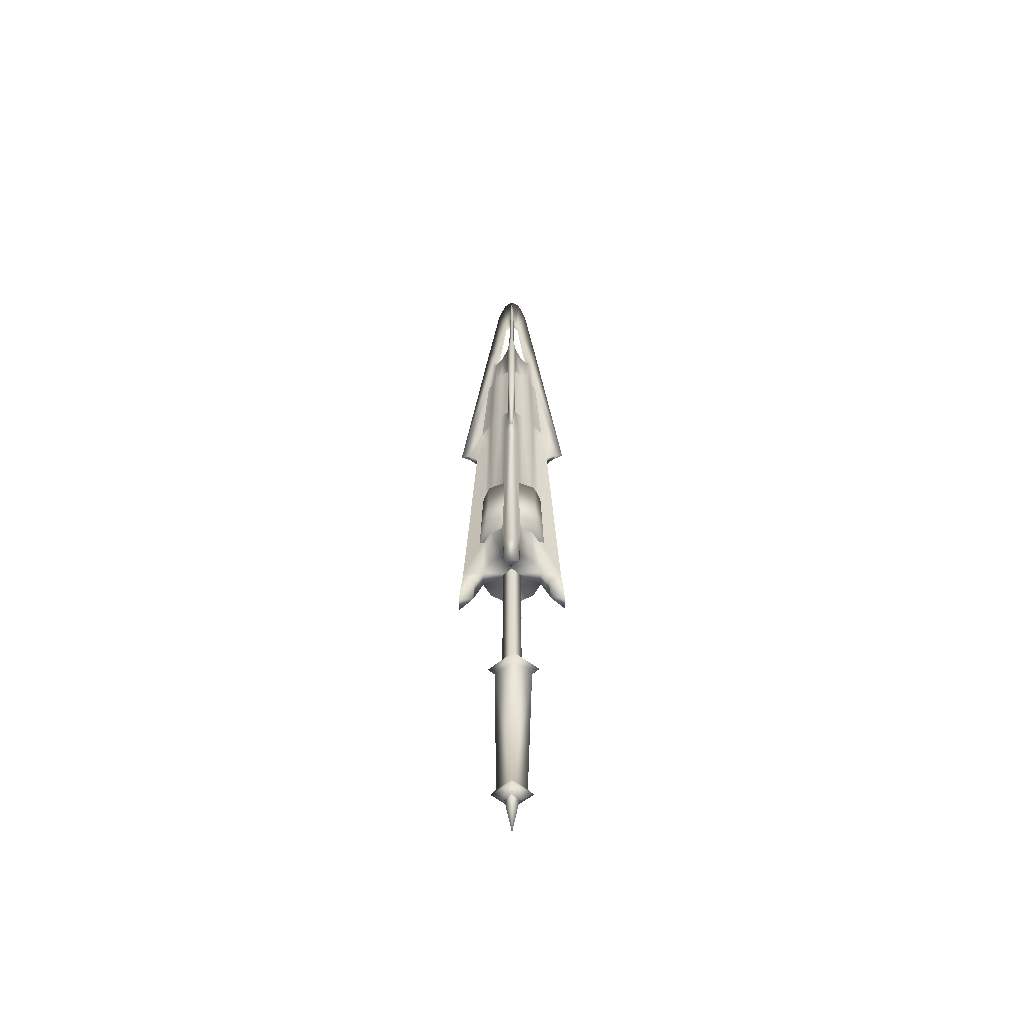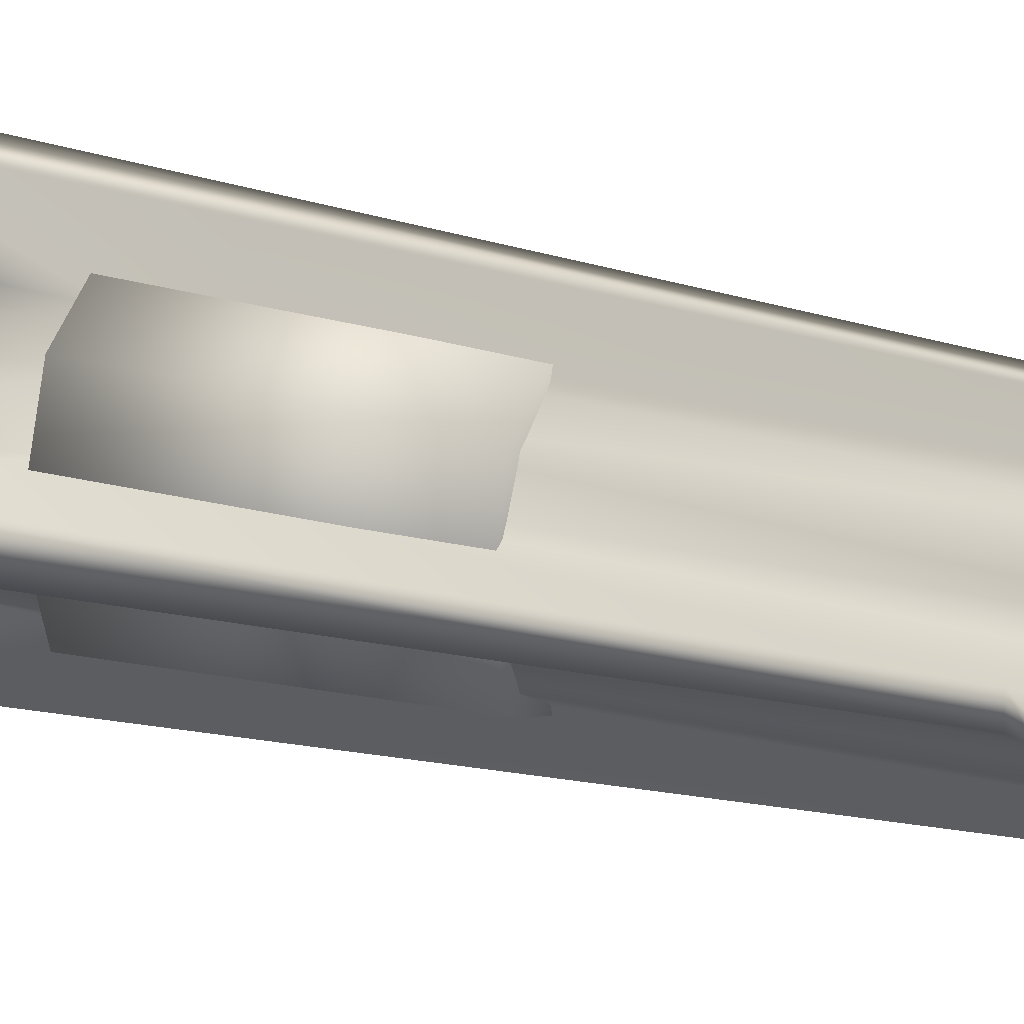
<metadata>
{"format":"obj","ext":"obj","renderer":"f3d","projection":"perspective","resolution":1024,"background":"white","views":[{"elev":-55.3,"azim":91.0,"up":"+Z"},{"elev":24.3,"azim":-66.9,"up":"+Y"}]}
</metadata>
<code>
g mesh00
v 0 -3.568 -13.89
v 0 -3.568 -52.19
v 3.566 0 -13.89
v -19.12 -2.585 0.6279
v -20.35 2.85 -15.23
v -20.35 -2.85 -15.23
v -8.317 -8.318 21.55
v -9.161 -5.007 107
v -10.95 -3.779 21.55
v 2.85 -20.35 -15.23
v 3.526 -14.47 -5.799
v 2.585 -19.12 0.6279
v 19.12 2.585 0.6279
v 20.35 -2.85 -15.23
v 20.35 2.85 -15.23
v -8.329 -8.33 0.6279
v -11.38 -3.007 0.7196
v 20.35 2.85 -15.23
v 14.47 3.526 -5.799
v 19.12 2.585 0.6279
v 8.329 -8.33 0.6279
v 3.779 -10.95 21.55
v 3.007 -11.38 0.7196
v -2.585 19.12 0.6279
v 2.85 20.35 -15.23
v -2.85 20.35 -15.23
v 8.329 8.33 0.6279
v 10.95 3.779 21.55
v 11.38 3.007 0.7196
v 0 -3.568 24.07
v 0 -3.568 -13.89
v -19.12 2.585 0.6279
v -11.38 3.007 0.7196
v -14.47 3.526 -5.799
v -2.585 -19.12 0.6279
v -3.007 -11.38 0.7196
v -3.526 -14.47 -5.799
v 2.585 19.12 0.6279
v 3.007 11.38 0.7196
v 3.526 14.47 -5.799
v 19.12 -2.585 0.6279
v 11.38 -3.007 0.7196
v 14.47 -3.526 -5.799
v 0.8339 6.727 179
v 0 10.94 178.6
v 0.8339 2.619 203.9
v -4.293 -7.836 160.4
v -4.562 -8.335 143.8
v -1.698 -10.68 143.8
v -10.67 -1.699 143.9
v -14.8 -1.157 104.5
v -13.03 -1.573 104.5
v 6.727 0.8339 179
v 5.12 1.242 180.3
v 2.618 0.8339 203.9
v 0.8339 -6.727 179
v 1.241 -5.12 180.3
v 0.8339 -2.619 203.9
v 0 -2.661 -122.3
v 0 0 -137.9
v 2.661 0 -122.3
v 6.3 0.1016 -120.3
v 0.01209 7.363 -120.3
v 4.625 0.001992 -117.7
v 0 5.343 -117.7
v 0 -2.661 -122.3
v -2.661 0 -122.3
v 0 2.661 -122.3
v 13.12 0 50.66
v 9.277 9.277 50.66
v 0 0 50.66
v -9.277 -9.277 50.66
v -13.12 0 50.66
v 9.277 9.277 50.66
v 0 13.12 50.66
v 0 0 50.66
v 0 13.12 50.66
v -9.277 9.277 50.66
v -9.277 9.277 50.66
v -13.12 0 50.66
v 0 -6.393 -57.43
v 0.07614 -8.832 -54.84
v -5.954 0.4827 -57.43
v 9.277 -9.277 50.66
v 0 -13.12 50.66
v 9.277 -9.277 50.66
v 13.12 0 50.66
v -3.56 0 -52.19
v -4.625 0.001992 -117.7
v 0 -5.339 -117.7
v 0 -6.393 -57.43
v 4.625 0.001992 -117.7
v 6.012 0.4827 -57.43
v 0 7.36 -57.43
v -5.954 0.4827 -57.43
v 0 5.343 -117.7
v 0 -14.3 19.76
v -10.11 -10.11 19.76
v 0 0 19.76
v 0 14.3 19.76
v 10.11 10.11 19.76
v 0 -13.12 50.66
v 0 -14.3 19.76
v -10.11 -10.11 19.76
v 14.3 0 19.76
v 10.11 -10.11 19.76
v -14.3 0 19.76
v -10.11 10.11 19.76
v -2.709 -10.96 95.61
v -5.007 -9.161 107
v -3.779 -10.95 21.55
v -8.317 8.318 21.55
v -8.329 8.33 0.6279
v -11.38 3.007 0.7196
v -15.21 0 -12.33
v -20.35 -2.85 -15.23
v -20.35 2.85 -15.23
v -14.95 -1.53 84.87
v -17.44 -0.8133 87.87
v -14.95 1.53 84.85
v -17.44 0.8133 87.87
v -14.95 -1.53 84.87
v -13.03 -1.573 104.5
v -17.44 -0.8133 87.87
v -14.8 -1.157 104.5
v -15.21 0 -12.33
v -20.35 2.85 -15.23
v -15.21 0 -12.33
v -14.47 3.526 -5.799
v -14.47 -3.526 -5.799
v -11.38 3.007 0.7196
v -11.38 -3.007 0.7196
v -10.96 -2.709 95.61
v -10.95 -3.779 21.55
v -1.53 14.95 84.85
v -1.572 13.03 104.4
v -0.8133 18.21 87.87
v -1.157 14.8 104.5
v -19.12 2.585 0.6279
v -14.95 -1.53 84.87
v -14.95 1.53 84.85
v -5.007 9.161 107
v -2.709 10.96 95.61
v -3.779 10.95 21.55
v -2.585 19.12 0.6279
v -3.526 14.47 -5.799
v -3.007 11.38 0.7196
v -19.12 -2.585 0.6279
v -20.35 -2.85 -15.23
v -14.47 -3.526 -5.799
v -15.21 0 -12.33
v -10.95 3.779 21.55
v -9.161 5.007 107
v -7.848 7.848 104.4
v -7.848 -7.848 104.4
v -3.779 -10.95 21.55
v -10.95 3.779 21.55
v -10.96 2.709 95.61
v -2.585 19.12 0.6279
v -2.85 20.35 -15.23
v -3.526 14.47 -5.799
v 0 15.21 -12.33
v -3.007 11.38 0.7196
v -3.779 10.95 21.55
v 0 -15.21 -12.33
v 2.85 -20.35 -15.23
v -2.85 -20.35 -15.23
v -17.44 0.8133 87.87
v -14.8 1.157 104.5
v -14.95 1.53 84.85
v -13.03 1.573 104.5
v 1.53 -14.95 84.85
v 1.572 -13.03 104.4
v 0.8133 -18.21 87.87
v 1.157 -14.8 104.5
v 0 -15.21 -12.33
v -2.85 -20.35 -15.23
v 1.53 -14.95 84.85
v -1.53 -14.95 84.85
v 2.585 -19.12 0.6279
v 3.526 -14.47 -5.799
v 0 -15.21 -12.33
v -3.526 -14.47 -5.799
v 0.8133 18.21 87.87
v 1.157 14.8 104.5
v 1.53 14.95 84.85
v 1.572 13.03 104.4
v 10.95 -3.779 21.55
v 10.96 -2.709 95.61
v 9.161 -5.007 107
v -3.526 -14.47 -5.799
v -3.007 -11.38 0.7196
v 3.526 -14.47 -5.799
v 3.007 -11.38 0.7196
v 19.12 -2.585 0.6279
v 14.95 1.53 84.85
v 14.95 -1.53 84.87
v 14.95 1.53 84.85
v 13.03 1.573 104.5
v 17.44 0.8133 87.87
v 14.8 1.157 104.5
v -2.585 -19.12 0.6279
v -2.85 -20.35 -15.23
v 2.85 -20.35 -15.23
v 5.007 9.161 107
v 8.317 8.318 21.55
v 3.779 10.95 21.55
v 3.779 -10.95 21.55
v 5.007 -9.161 107
v 2.709 -10.96 95.61
v -0.8133 -18.21 87.87
v -1.157 -14.8 104.5
v -1.53 -14.95 84.85
v -1.572 -13.03 104.4
v -0.8133 -18.21 87.87
v -1.53 -14.95 84.85
v 0.8133 -18.21 87.87
v 1.53 -14.95 84.85
v 20.35 2.85 -15.23
v 20.35 -2.85 -15.23
v 15.21 0 -12.33
v 14.95 1.53 84.85
v 17.44 0.8133 87.87
v 14.95 -1.53 84.87
v 17.44 -0.8133 87.87
v 17.44 -0.8133 87.87
v 14.8 -1.157 104.5
v 14.95 -1.53 84.87
v 13.03 -1.573 104.5
v -8.317 -8.318 21.55
v -3.007 -11.38 0.7196
v 15.21 0 -12.33
v 15.21 0 -12.33
v 14.47 -3.526 -5.799
v 14.47 3.526 -5.799
v 11.38 -3.007 0.7196
v 11.38 3.007 0.7196
v 10.95 -3.779 21.55
v 8.317 -8.318 21.55
v 7.848 -7.848 104.4
v -8.329 -8.33 0.6279
v -11.38 -3.007 0.7196
v 0 0 3.351
v -11.38 3.007 0.7196
v -8.329 8.33 0.6279
v -3.007 11.38 0.7196
v 3.007 11.38 0.7196
v 8.329 8.33 0.6279
v 3.779 10.95 21.55
v 2.709 10.96 95.61
v 20.35 -2.85 -15.23
v 15.21 0 -12.33
v 8.317 -8.318 21.55
v 11.38 -3.007 0.7196
v 11.38 3.007 0.7196
v 11.38 -3.007 0.7196
v 8.329 -8.33 0.6279
v -1.53 14.95 84.85
v -0.8133 18.21 87.87
v 1.53 14.95 84.85
v 0.8133 18.21 87.87
v 7.848 7.848 104.4
v 9.161 5.007 107
v 3.007 -11.38 0.7196
v -3.007 -11.38 0.7196
v 0 15.21 -12.33
v 3.526 14.47 -5.799
v -3.526 14.47 -5.799
v 3.007 11.38 0.7196
v -3.007 11.38 0.7196
v 10.96 2.709 95.61
v 10.95 3.779 21.55
v 2.585 19.12 0.6279
v -1.53 14.95 84.85
v 1.53 14.95 84.85
v 2.85 20.35 -15.23
v 0 15.21 -12.33
v -2.85 20.35 -15.23
v 2.85 20.35 -15.23
v 3.007 11.38 0.7196
v -1.157 -14.8 104.5
v -1.572 -13.03 104.4
v -0.8339 -2.619 203.9
v -1.241 -5.12 180.3
v -0.8339 -6.727 179
v -1.445 -6.371 168.5
v -1.698 10.68 143.8
v -1.572 13.03 104.4
v -4.562 8.335 143.8
v -5.007 9.161 107
v -7.848 7.848 104.4
v -8.713 -1.804 168.4
v -8.334 -4.562 143.9
v -1.698 10.68 143.8
v -4.293 7.836 160.4
v -1.804 8.714 168.4
v -1.7 10.64 144.2
v -7.537 -1.791 143.8
v -5.721 -3.171 162.3
v -5.779 -5.779 143.8
v -4.701 -4.702 161.2
v -3.17 -5.722 162.3
v -20.8 0 88.91
v -14.8 1.157 104.5
v -17.44 0.8133 87.87
v -7.035 7.036 143.9
v -8.334 4.562 143.9
v -7.836 4.293 160.4
v -10.67 1.699 143.9
v -8.713 1.804 168.4
v 0 0.001992 -124.3
v 0.01209 -7.159 -120.3
v -6.276 0.1016 -120.3
v 0 -5.339 -117.7
v -4.625 0.001992 -117.7
v -17.44 -0.8133 87.87
v -20.8 0 88.91
v -17.44 0.8133 87.87
v 0 -10.94 178.6
v -1.804 -8.714 168.4
v 0 -21.76 88.91
v -10.67 -1.699 143.9
v -13.03 -1.573 104.5
v -8.334 -4.562 143.9
v -9.161 -5.007 107
v -7.848 -7.848 104.4
v 0 0.1175 231
v -3.304 0 227.5
v 0 0 231.2
v -0.8133 18.21 87.87
v -1.157 14.8 104.5
v 0 21.75 88.91
v -5.721 3.171 162.3
v -4.701 4.702 161.2
v -6.588 6.588 158.6
v -4.562 8.335 143.8
v -5.779 5.779 143.8
v -1.791 7.538 143.8
v -3.17 5.722 162.3
v -1.445 6.371 168.5
v -1.572 13.03 104.4
v 0 -3.305 227.5
v -0.9112 -0.9109 206.9
v 0 -0.1175 231
v -2.618 -0.8339 203.9
v -0.8133 18.21 87.87
v 0 21.75 88.91
v 0.8133 18.21 87.87
v -0.8133 18.21 87.87
v 0 21.75 88.91
v 0.8133 -18.21 87.87
v 0 -21.76 88.91
v -0.8133 -18.21 87.87
v 0.8133 -18.21 87.87
v 0 -21.76 88.91
v -0.8133 -18.21 87.87
v 6.371 -1.446 168.5
v 6.727 -0.8339 179
v 5.12 -1.242 180.3
v 2.618 -0.8339 203.9
v 13.03 -1.573 104.5
v 14.8 -1.157 104.5
v 10.67 -1.699 143.9
v 1.698 -10.68 143.8
v 4.562 -8.335 143.8
v 1.804 -8.714 168.4
v 1.804 8.714 168.4
v 0.8133 -18.21 87.87
v 1.157 -14.8 104.5
v -0.8133 -18.21 87.87
v -17.44 -0.8133 87.87
v 1.791 -7.538 143.8
v 3.17 -5.722 162.3
v 5.779 -5.779 143.8
v 4.701 -4.702 161.2
v 5.721 -3.171 162.3
v 10.94 0 178.6
v 8.713 -1.804 168.4
v 20.8 0 88.91
v 8.713 1.804 168.4
v 10.67 1.699 143.9
v 8.334 4.562 143.9
v -1.241 5.12 180.3
v -0.8339 6.727 179
v -0.8339 2.619 203.9
v 0 6.318 215.6
v 17.44 0.8133 87.87
v 14.8 1.157 104.5
v 10.67 1.699 143.9
v 13.03 1.573 104.5
v 8.334 4.562 143.9
v 9.161 5.007 107
v 7.848 7.848 104.4
v 17.44 0.8133 87.87
v 20.8 0 88.91
v 17.44 -0.8133 87.87
v 0.8133 -18.21 87.87
v 1.241 5.12 180.3
v 1.445 6.371 168.5
v 1.698 -10.68 143.8
v 1.572 -13.03 104.4
v 4.562 -8.335 143.8
v 5.007 -9.161 107
v 7.848 -7.848 104.4
v 7.537 1.791 143.8
v 5.721 3.171 162.3
v 5.779 5.779 143.8
v 4.701 4.702 161.2
v 3.17 5.722 162.3
v -0.8133 18.21 87.87
v 0.8133 18.21 87.87
v 1.572 13.03 104.4
v 1.157 14.8 104.5
v 1.698 10.68 143.8
v 1.7 10.64 144.2
v 4.293 7.836 160.4
v 0.8133 18.21 87.87
v 6.012 0.4827 -52.24
v 0.0568 -6.393 -52.24
v -8.127 0.642 -54.84
v 0.07614 10.12 -54.84
v 0 7.36 -57.43
v 8.282 0.642 -54.84
v 6.012 0.4827 -57.43
v 3.574 0 24.07
v 0 3.458 -13.89
v 0 3.349 24.07
v -3.566 0 -13.89
v -3.574 0 24.07
v 0 3.568 -52.19
v 3.56 0 -52.19
v -1.572 13.03 104.4
v -3.007 11.38 0.7196
v -13.03 -1.573 104.5
v -11.38 -3.007 0.7196
v -13.03 1.573 104.5
v -1.572 -13.03 104.4
v 1.572 13.03 104.4
v 13.03 -1.573 104.5
v 13.03 1.573 104.5
v 11.38 3.007 0.7196
v 1.572 -13.03 104.4
v 3.007 -11.38 0.7196
v -2.618 0.8339 203.9
v -6.727 0.8339 179
v -10.94 0 178.6
v -13.03 1.573 104.5
v -6.317 0 215.6
v -0.9112 0.9109 206.9
v 0 3.305 227.5
v 1.572 13.03 104.4
v 1.698 10.68 143.8
v 5.007 9.161 107
v 4.562 8.335 143.8
v 7.035 7.036 143.9
v -13.03 1.573 104.5
v -10.67 1.699 143.9
v -9.161 5.007 107
v -8.334 4.562 143.9
v -7.035 7.036 143.9
v 6.317 0 215.6
v 10.94 0 178.6
v 13.03 1.573 104.5
v 0 -6.318 215.6
v 1.572 -13.03 104.4
v -1.572 -13.03 104.4
v -1.698 -10.68 143.8
v -5.007 -9.161 107
v -4.562 -8.335 143.8
v -7.035 -7.036 143.9
v -6.371 1.446 168.5
v -5.12 1.242 180.3
v 13.03 -1.573 104.5
v 10.67 -1.699 143.9
v 9.161 -5.007 107
v 8.334 -4.562 143.9
v 7.035 -7.036 143.9
v 1.791 7.538 143.8
v 0.0568 7.36 -52.24
v -5.896 0.4827 -52.24
v 10.11 -10.11 19.76
v 14.3 0 19.76
v 10.11 10.11 19.76
v 0 14.3 19.76
v -10.11 10.11 19.76
v -14.3 0 19.76
v -9.277 -9.277 50.66
v -6.371 -1.446 168.5
v -7.836 -4.293 160.4
v -6.588 -6.588 158.6
v -0.8133 -18.21 87.87
v -7.035 -7.036 143.9
v -6.727 -0.8339 179
v -5.12 -1.242 180.3
v -2.618 -0.8339 203.9
v -10.94 0 178.6
v 3.304 0 227.5
v 6.371 1.446 168.5
v 7.836 4.293 160.4
v 6.588 6.588 158.6
v 7.035 7.036 143.9
v 4.562 8.335 143.8
v 0.8133 18.21 87.87
v 0.9112 -0.9109 206.9
v -1.791 -7.538 143.8
v 1.445 -6.371 168.5
v 4.293 -7.836 160.4
v 6.588 -6.588 158.6
v 7.836 -4.293 160.4
v 10.67 -1.699 143.9
v 17.44 -0.8133 87.87
v 7.035 -7.036 143.9
v 8.334 -4.562 143.9
v -7.537 1.791 143.8
v 0.9112 0.9109 206.9
v 7.537 -1.791 143.8
f 1 2 3
f 4 5 6
f 7 8 9
f 10 11 12
f 13 14 15
f 16 9 17
f 18 19 20
f 21 22 23
f 24 25 26
f 27 28 29
f 3 30 31
f 32 33 34
f 35 36 37
f 38 39 40
f 41 42 43
f 44 45 46
f 47 48 49
f 50 51 52
f 53 54 55
f 56 57 58
f 59 60 61
f 62 63 64
f 64 63 65
f 66 67 60
f 60 67 68
f 60 68 61
f 69 70 71
f 72 71 73
f 74 75 76
f 77 78 71
f 79 80 76
f 81 82 83
f 84 76 85
f 86 87 76
f 2 1 88
f 89 90 91
f 91 90 92
f 91 92 93
f 93 92 94
f 91 95 89
f 89 95 94
f 89 94 96
f 96 94 92
f 97 98 99
f 99 100 101
f 86 102 103
f 103 102 104
f 101 105 99
f 99 105 106
f 99 106 97
f 98 107 99
f 99 107 108
f 99 108 100
f 109 110 111
f 112 113 114
f 115 116 117
f 118 119 120
f 120 119 121
f 122 123 124
f 124 123 125
f 126 127 34
f 34 127 32
f 128 129 130
f 130 129 131
f 130 131 132
f 8 133 134
f 135 136 137
f 137 136 138
f 5 4 139
f 139 4 140
f 139 140 141
f 142 143 144
f 145 146 147
f 148 149 150
f 150 149 151
f 114 152 112
f 112 152 153
f 112 153 154
f 8 7 155
f 155 7 156
f 155 156 110
f 157 158 153
f 159 160 161
f 161 160 162
f 163 113 164
f 164 113 112
f 164 112 142
f 142 112 154
f 165 166 167
f 168 169 170
f 170 169 171
f 172 173 174
f 174 173 175
f 176 177 37
f 37 177 35
f 178 179 180
f 181 182 183
f 184 185 186
f 186 185 187
f 188 189 190
f 11 10 176
f 191 192 193
f 193 192 194
f 14 13 195
f 195 13 196
f 195 196 197
f 198 199 200
f 200 199 201
f 179 202 180
f 180 202 203
f 180 203 204
f 205 206 207
f 208 209 210
f 211 212 213
f 213 212 214
f 215 216 217
f 217 216 218
f 219 220 221
f 222 223 224
f 224 223 225
f 226 227 228
f 228 227 229
f 9 16 230
f 230 16 231
f 230 231 156
f 19 18 232
f 233 234 235
f 235 234 236
f 235 236 237
f 238 190 239
f 190 240 239
f 239 240 209
f 239 209 22
f 241 242 243
f 243 242 244
f 243 244 245
f 245 246 243
f 243 246 247
f 243 247 248
f 249 250 205
f 41 43 251
f 251 43 252
f 22 21 253
f 253 21 254
f 253 254 238
f 248 255 243
f 243 255 256
f 243 256 257
f 258 259 260
f 260 259 261
f 205 262 206
f 206 262 263
f 206 263 28
f 257 264 243
f 243 264 265
f 243 265 241
f 266 267 268
f 268 267 269
f 268 269 270
f 263 271 272
f 25 24 273
f 273 24 274
f 273 274 275
f 276 277 278
f 38 40 279
f 279 40 162
f 28 27 206
f 206 27 280
f 206 280 207
f 281 49 282
f 283 284 285
f 285 284 286
f 287 288 289
f 289 288 290
f 289 290 291
f 292 50 293
f 294 295 296
f 296 294 297
f 298 299 300
f 300 299 301
f 300 301 302
f 303 304 305
f 306 307 308
f 308 307 309
f 308 309 310
f 311 312 313
f 313 312 314
f 313 314 315
f 316 317 318
f 319 320 321
f 322 323 324
f 324 323 325
f 324 325 326
f 327 328 329
f 330 331 332
f 333 334 335
f 335 334 295
f 335 295 336
f 336 295 294
f 337 338 339
f 339 338 340
f 297 332 294
f 294 332 331
f 294 331 341
f 283 342 343
f 343 342 344
f 343 344 345
f 346 347 348
f 349 350 348
f 351 352 353
f 354 355 356
f 357 358 359
f 359 358 360
f 361 362 363
f 364 365 366
f 297 296 332
f 332 296 45
f 332 45 367
f 368 369 321
f 351 355 370
f 371 51 303
f 372 373 374
f 374 373 375
f 374 375 376
f 377 378 379
f 380 381 382
f 340 383 384
f 384 383 385
f 384 385 386
f 387 388 379
f 389 390 391
f 391 390 392
f 391 392 393
f 394 395 396
f 397 352 356
f 46 398 44
f 44 398 399
f 400 401 402
f 402 401 403
f 402 403 404
f 405 406 407
f 407 406 408
f 407 408 409
f 410 350 411
f 412 413 414
f 414 413 415
f 414 415 416
f 410 347 417
f 418 419 82
f 82 419 420
f 82 420 83
f 83 420 421
f 83 421 422
f 422 421 423
f 422 423 424
f 30 3 425
f 425 3 426
f 425 426 427
f 427 426 428
f 427 428 429
f 30 429 1
f 1 429 428
f 1 428 88
f 88 428 426
f 88 426 430
f 430 426 3
f 430 3 431
f 431 3 2
f 142 432 143
f 143 432 135
f 143 135 144
f 144 135 159
f 144 159 433
f 8 434 133
f 133 434 122
f 133 122 134
f 134 122 148
f 134 148 435
f 435 148 150
f 33 32 157
f 157 32 170
f 157 170 158
f 158 170 436
f 158 436 153
f 36 35 111
f 111 35 213
f 111 213 109
f 109 213 437
f 109 437 110
f 39 38 249
f 249 38 186
f 249 186 250
f 250 186 438
f 250 438 205
f 42 41 188
f 188 41 228
f 188 228 189
f 189 228 439
f 189 439 190
f 263 440 271
f 271 440 198
f 271 198 272
f 272 198 20
f 272 20 441
f 441 20 19
f 209 442 210
f 210 442 172
f 210 172 208
f 208 172 12
f 208 12 443
f 443 12 11
f 315 65 313
f 313 65 63
f 313 63 311
f 311 63 62
f 311 62 312
f 312 62 64
f 312 64 314
f 444 445 446
f 446 445 310
f 446 310 303
f 303 310 309
f 303 309 304
f 304 309 447
f 446 448 444
f 444 448 328
f 444 328 449
f 449 328 327
f 449 327 385
f 385 327 450
f 385 450 386
f 451 452 453
f 453 452 454
f 453 454 393
f 393 454 455
f 393 455 391
f 456 457 458
f 458 457 459
f 458 459 291
f 291 459 460
f 291 460 289
f 55 461 53
f 53 461 462
f 53 462 380
f 380 462 379
f 380 379 381
f 381 379 388
f 381 388 463
f 58 464 56
f 56 464 319
f 56 319 366
f 366 319 321
f 366 321 364
f 364 321 369
f 364 369 465
f 466 467 468
f 468 467 469
f 468 469 326
f 326 469 470
f 326 470 324
f 336 306 335
f 335 306 308
f 335 308 333
f 333 308 310
f 333 310 471
f 471 310 445
f 471 445 472
f 472 445 444
f 473 474 475
f 475 474 476
f 475 476 404
f 404 476 477
f 404 477 402
f 45 44 367
f 367 44 399
f 367 399 409
f 409 399 478
f 409 478 407
f 418 479 419
f 419 479 480
f 419 480 420
f 420 480 479
f 420 479 421
f 421 479 418
f 421 418 423
f 423 418 82
f 423 82 424
f 424 82 81
f 103 481 86
f 86 481 482
f 86 482 87
f 87 482 483
f 87 483 74
f 74 483 484
f 74 484 75
f 75 484 485
f 75 485 79
f 79 485 486
f 79 486 80
f 80 486 104
f 80 104 487
f 487 104 102
f 487 102 76
f 298 488 299
f 299 488 489
f 299 489 301
f 301 489 490
f 301 490 302
f 302 490 47
f 302 47 320
f 320 47 49
f 320 49 321
f 321 49 281
f 321 281 491
f 48 47 492
f 492 47 490
f 492 490 293
f 293 490 489
f 293 489 292
f 292 489 488
f 292 488 493
f 493 488 494
f 493 494 495
f 51 50 303
f 303 50 292
f 303 292 496
f 496 292 493
f 496 493 448
f 448 493 345
f 448 345 328
f 328 345 344
f 328 344 329
f 329 344 497
f 329 497 327
f 54 53 498
f 498 53 380
f 498 380 499
f 499 380 382
f 499 382 500
f 500 382 501
f 500 501 416
f 416 501 502
f 416 502 414
f 405 498 406
f 406 498 499
f 406 499 408
f 408 499 500
f 408 500 409
f 409 500 416
f 409 416 367
f 367 416 415
f 367 415 332
f 332 415 413
f 332 413 503
f 360 497 504
f 504 497 344
f 504 344 58
f 58 344 342
f 58 342 464
f 464 342 283
f 464 283 319
f 319 283 285
f 319 285 320
f 320 285 286
f 320 286 302
f 302 286 505
f 302 505 300
f 372 506 373
f 373 506 507
f 373 507 375
f 375 507 508
f 375 508 376
f 376 508 509
f 376 509 378
f 378 509 510
f 378 510 379
f 379 510 362
f 379 362 511
f 57 56 506
f 506 56 366
f 506 366 507
f 507 366 365
f 507 365 508
f 508 365 512
f 508 512 509
f 509 512 513
f 509 513 510
f 471 514 333
f 333 514 337
f 333 337 334
f 334 337 339
f 334 339 295
f 295 339 340
f 295 340 296
f 296 340 384
f 296 384 45
f 45 384 386
f 45 386 46
f 46 386 450
f 46 450 515
f 515 450 327
f 515 327 55
f 55 327 497
f 55 497 461
f 461 497 360
f 461 360 377
f 377 360 358
f 377 358 378
f 378 358 357
f 378 357 376
f 376 357 516
f 376 516 374
g mesh01
g mesh02
g mesh03

</code>
